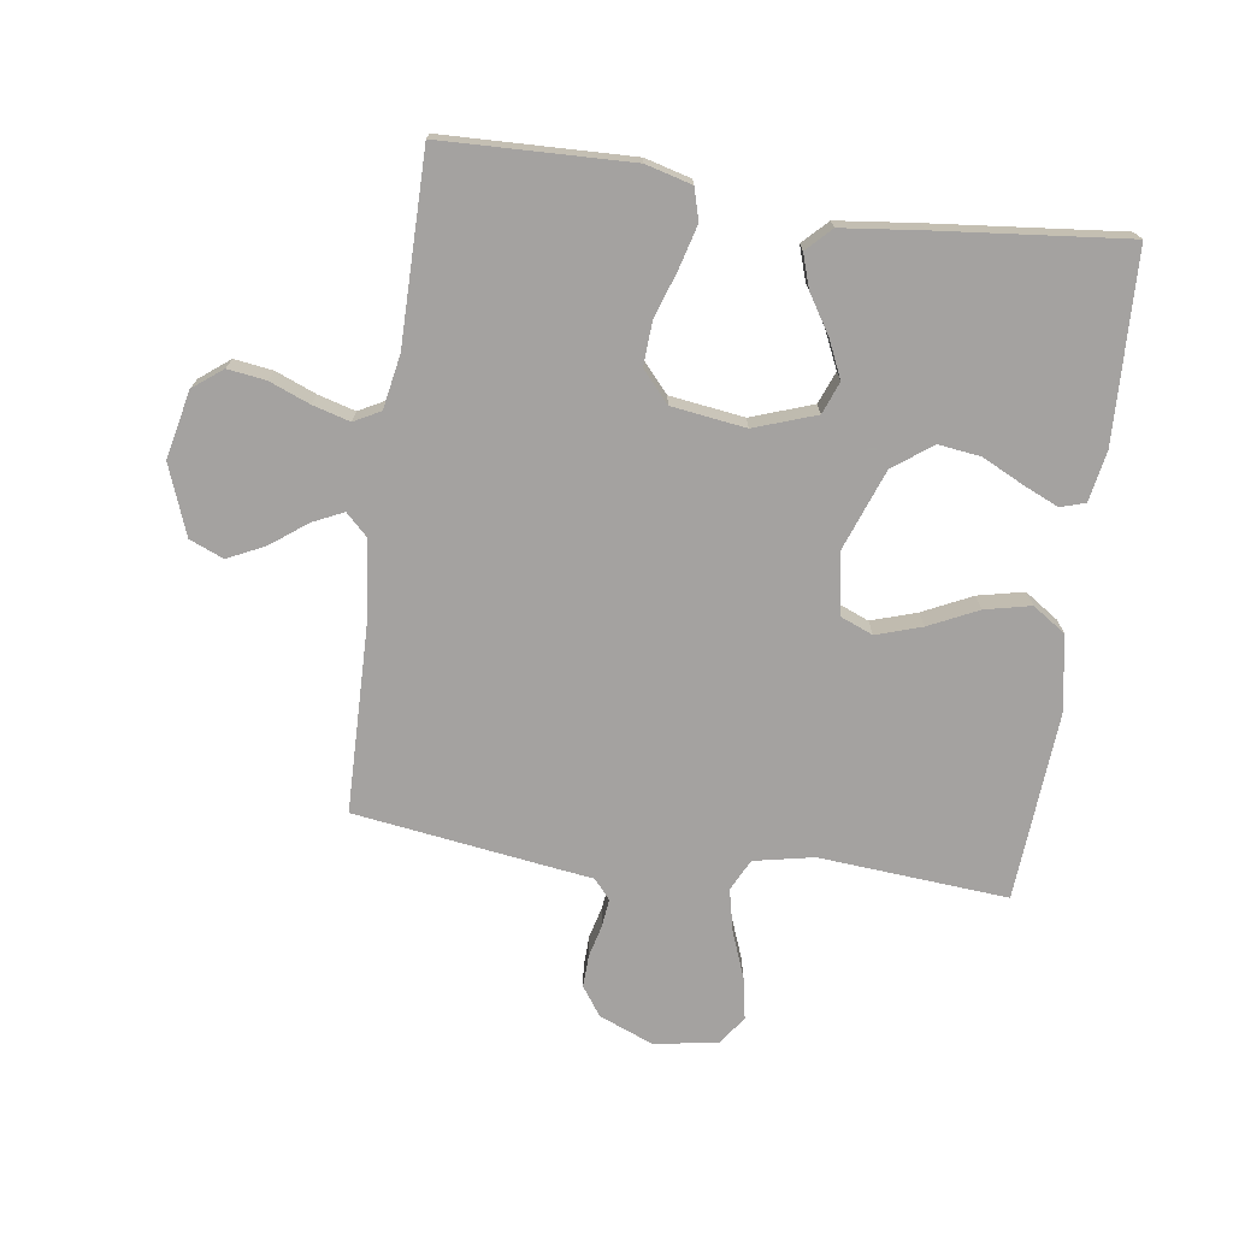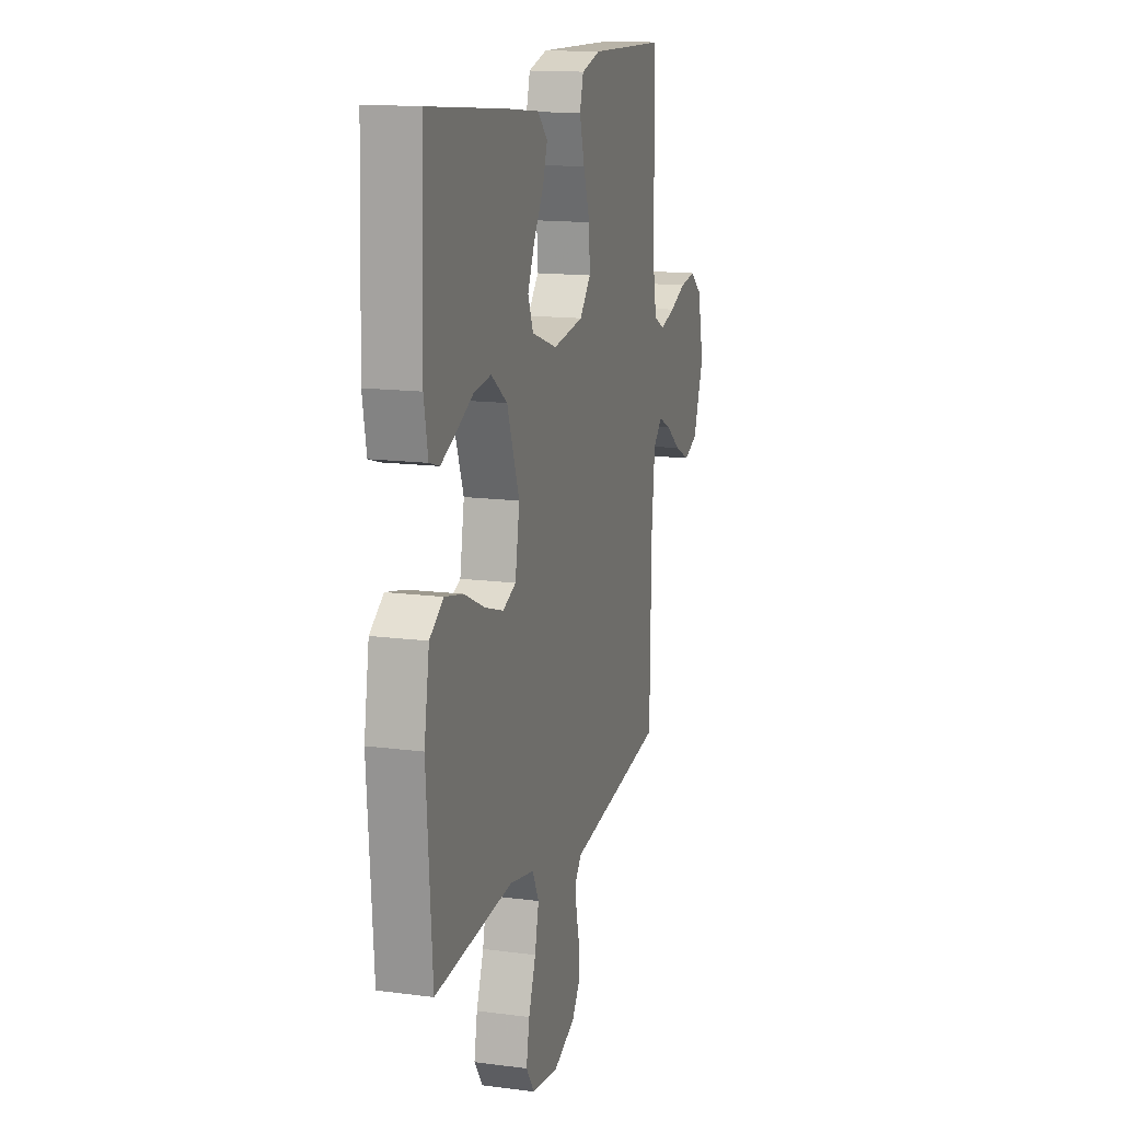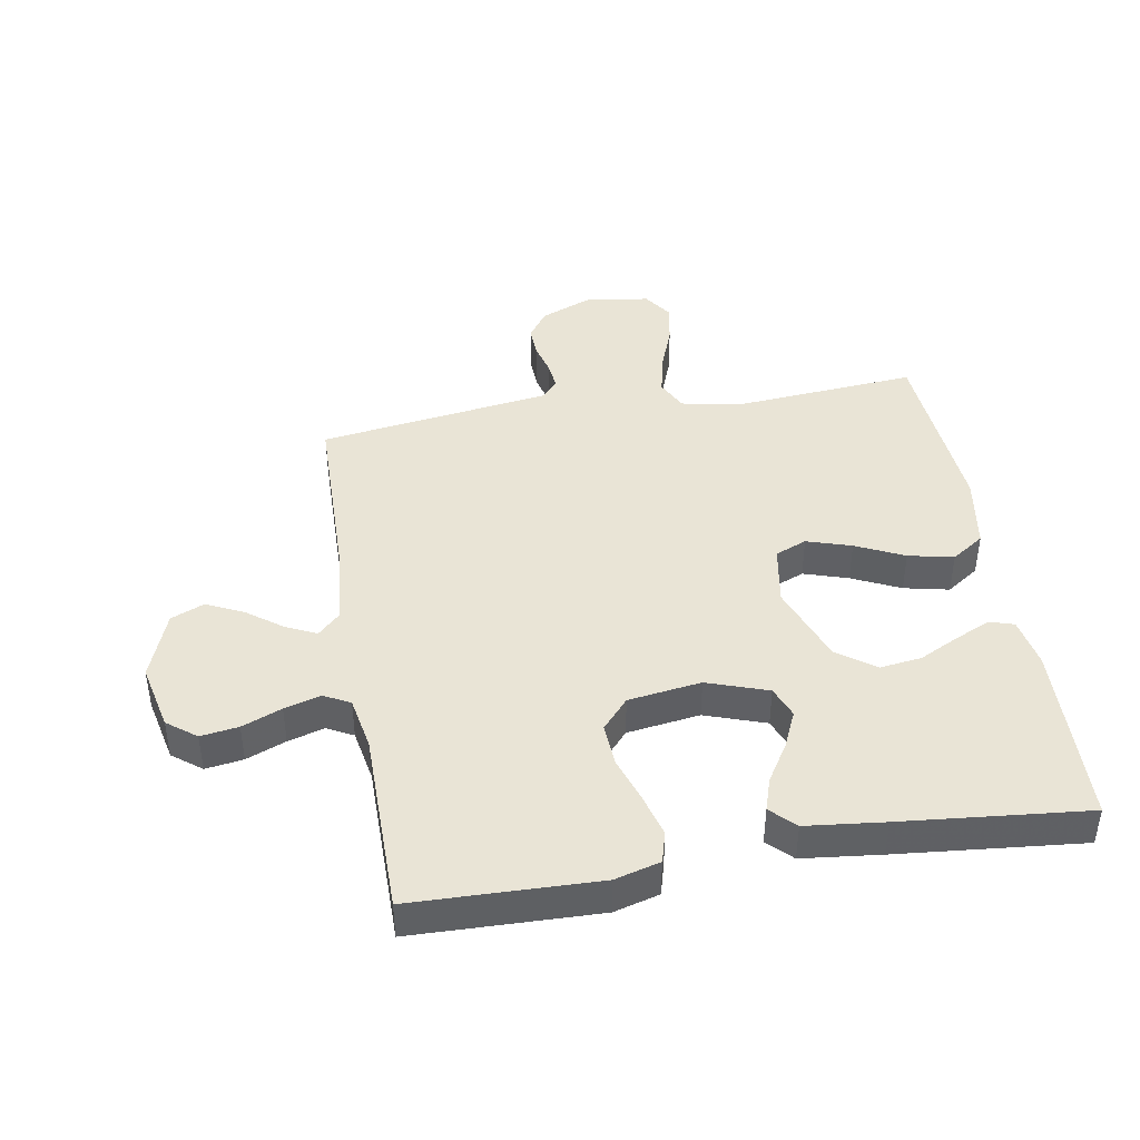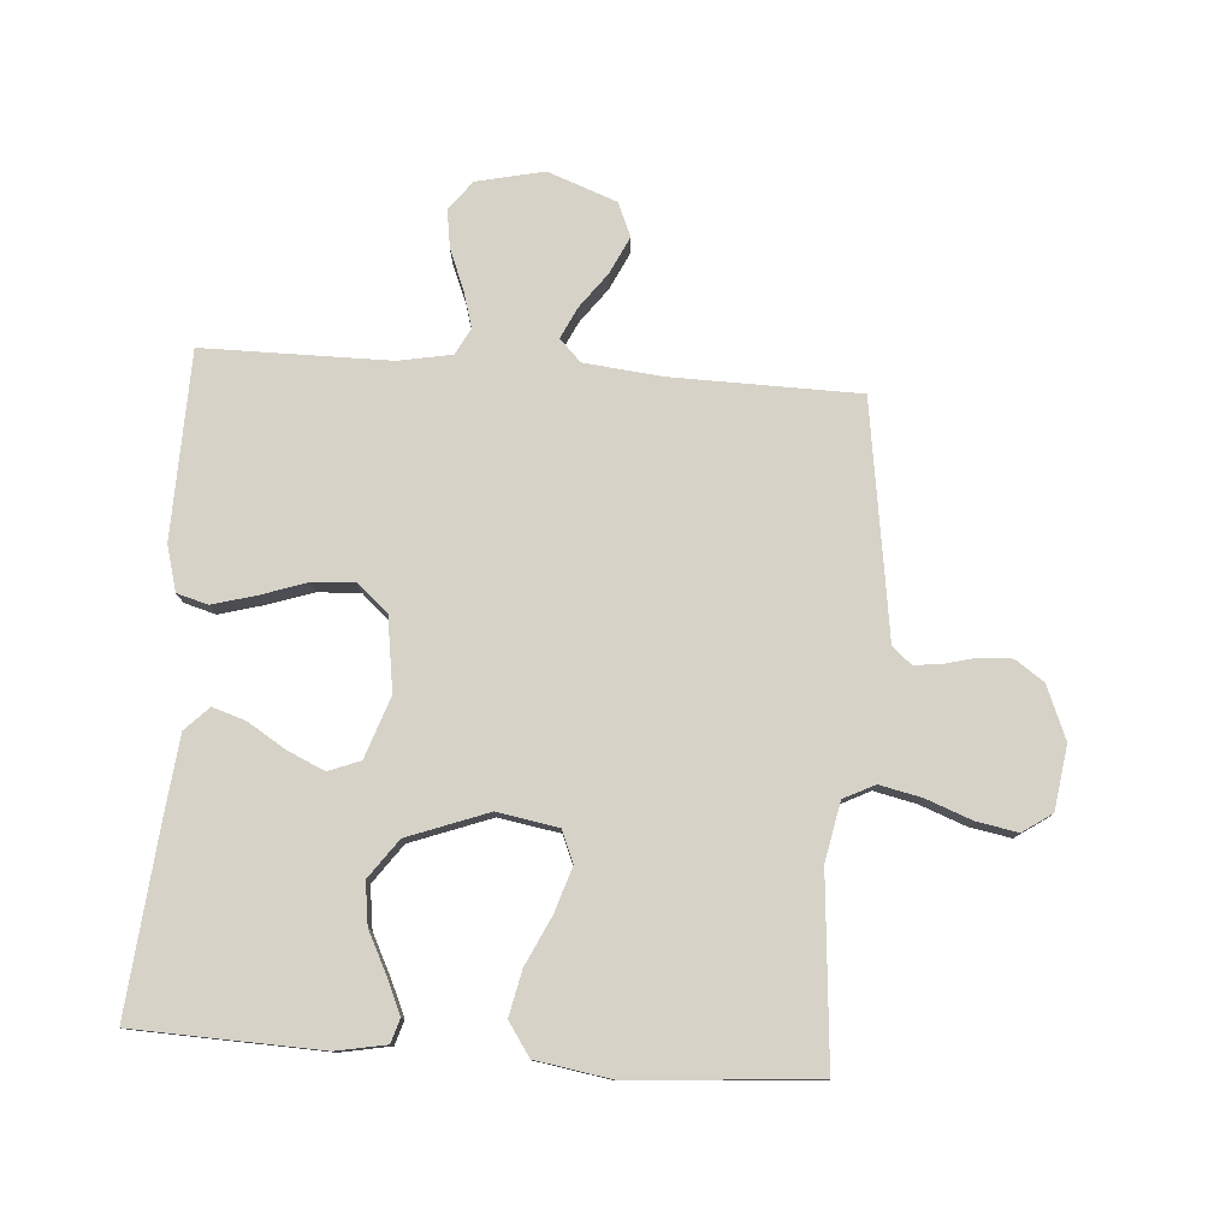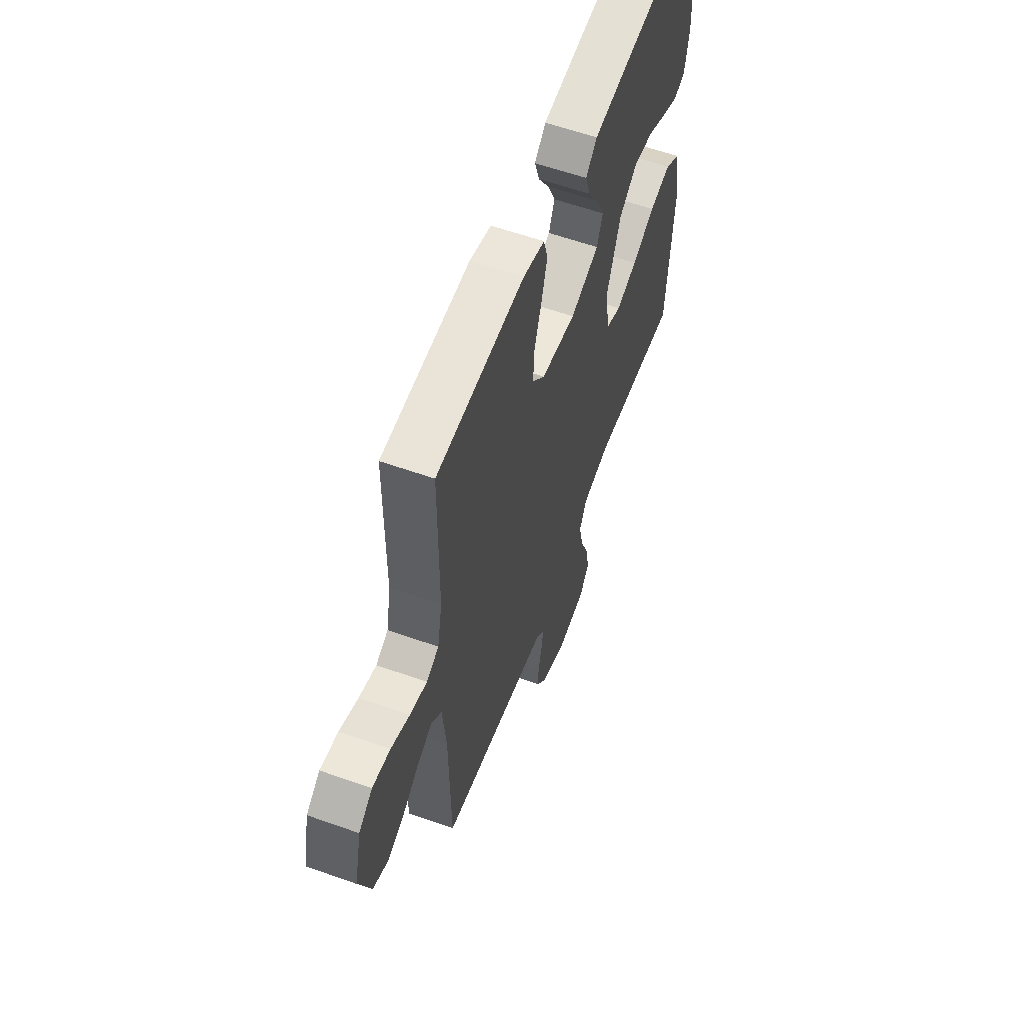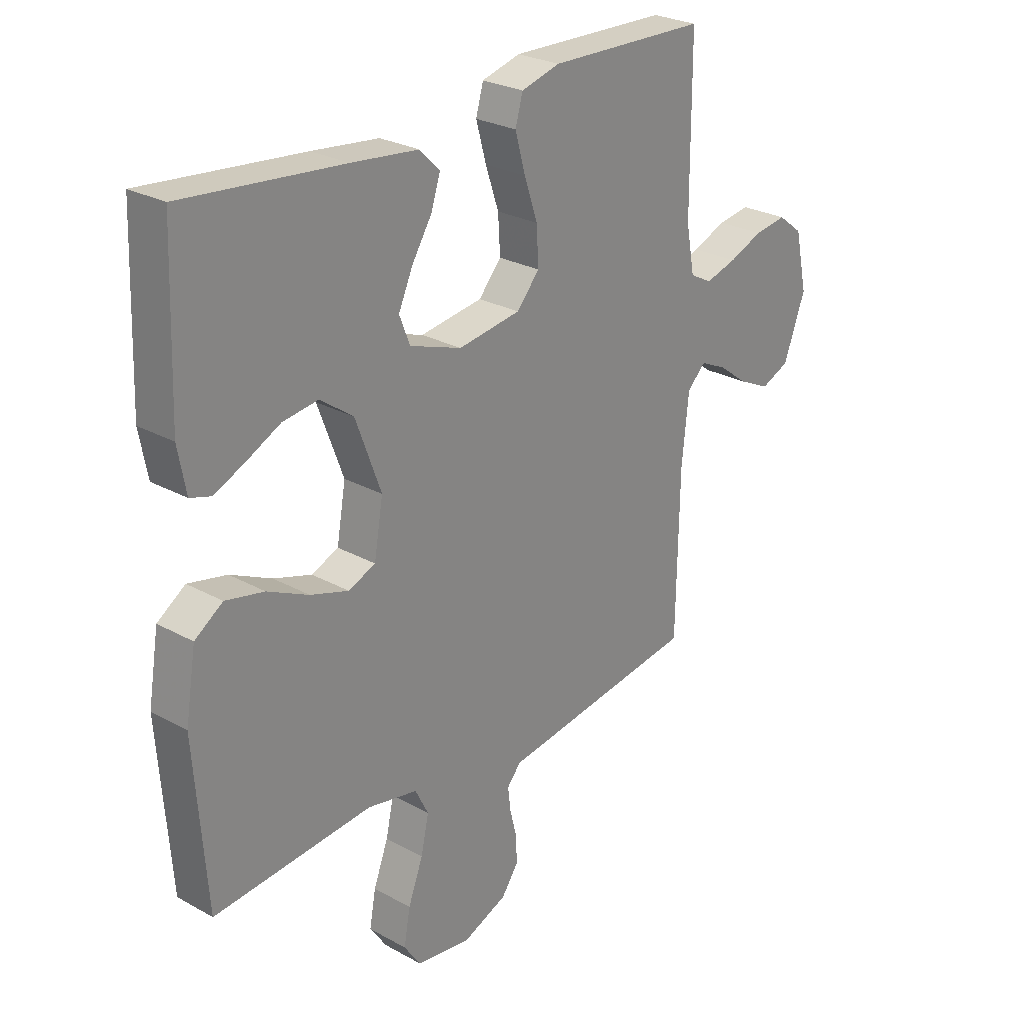
<metadata>
{"format":"obj","ext":"obj","renderer":"f3d","projection":"perspective","resolution":1024,"background":"white","views":[{"elev":-72.7,"azim":-7.9,"up":"+Y"},{"elev":14.6,"azim":105.9,"up":"+Z"},{"elev":42.7,"azim":-9.7,"up":"+Y"},{"elev":78.4,"azim":94.1,"up":"+Y"},{"elev":59.2,"azim":-69.9,"up":"+Z"},{"elev":26.5,"azim":131.0,"up":"+Z"}]}
</metadata>
<code>
v 0.5 0.07 -0.5
v 0.2 0.07 -0.475
v 0.105 0.07 -0.494
v 0.08 0.07 -0.544
v 0.095 0.07 -0.612
v 0.123 0.07 -0.686
v 0.135 0.07 -0.752
v 0.103 0.07 -0.799
v 0 0.07 -0.814
v -0.085 0.07 -0.779
v -0.117 0.07 -0.733
v -0.115 0.07 -0.681
v -0.102 0.07 -0.63
v -0.097 0.07 -0.586
v -0.123 0.07 -0.555
v -0.2 0.07 -0.544
v -0.5 0.07 -0.5
v -0.505 0.07 -0.2
v -0.518 0.07 -0.074
v -0.553 0.07 -0.04
v -0.602 0.07 -0.063
v -0.66 0.07 -0.106
v -0.719 0.07 -0.134
v -0.773 0.07 -0.111
v -0.814 0.07 0
v -0.79 0.07 0.108
v -0.743 0.07 0.144
v -0.682 0.07 0.135
v -0.618 0.07 0.109
v -0.559 0.07 0.092
v -0.517 0.07 0.114
v -0.501 0.07 0.2
v -0.5 0.07 0.5
v -0.2 0.07 0.508
v -0.127 0.07 0.488
v -0.113 0.07 0.438
v -0.132 0.07 0.369
v -0.157 0.07 0.295
v -0.161 0.07 0.226
v -0.118 0.07 0.177
v 0 0.07 0.16
v 0.098 0.07 0.194
v 0.118 0.07 0.245
v 0.091 0.07 0.305
v 0.053 0.07 0.366
v 0.036 0.07 0.419
v 0.074 0.07 0.457
v 0.2 0.07 0.471
v 0.5 0.07 0.5
v 0.511 0.07 0.2
v 0.496 0.07 0.119
v 0.457 0.07 0.107
v 0.401 0.07 0.132
v 0.335 0.07 0.165
v 0.268 0.07 0.174
v 0.206 0.07 0.129
v 0.158 0.07 0
v 0.175 0.07 -0.098
v 0.226 0.07 -0.119
v 0.298 0.07 -0.096
v 0.376 0.07 -0.059
v 0.449 0.07 -0.043
v 0.502 0.07 -0.079
v 0.522 0.07 -0.2
v 0.5 0 -0.5
v 0.2 0 -0.475
v 0.105 0 -0.494
v 0.08 0 -0.544
v 0.095 0 -0.612
v 0.123 0 -0.686
v 0.135 0 -0.752
v 0.103 0 -0.799
v 0 0 -0.814
v -0.085 0 -0.779
v -0.117 0 -0.733
v -0.115 0 -0.681
v -0.102 0 -0.63
v -0.097 0 -0.586
v -0.123 0 -0.555
v -0.2 0 -0.544
v -0.5 0 -0.5
v -0.505 0 -0.2
v -0.518 0 -0.074
v -0.553 0 -0.04
v -0.602 0 -0.063
v -0.66 0 -0.106
v -0.719 0 -0.134
v -0.773 0 -0.111
v -0.814 0 0
v -0.79 0 0.108
v -0.743 0 0.144
v -0.682 0 0.135
v -0.618 0 0.109
v -0.559 0 0.092
v -0.517 0 0.114
v -0.501 0 0.2
v -0.5 0 0.5
v -0.2 0 0.508
v -0.127 0 0.488
v -0.113 0 0.438
v -0.132 0 0.369
v -0.157 0 0.295
v -0.161 0 0.226
v -0.118 0 0.177
v 0 0 0.16
v 0.098 0 0.194
v 0.118 0 0.245
v 0.091 0 0.305
v 0.053 0 0.366
v 0.036 0 0.419
v 0.074 0 0.457
v 0.2 0 0.471
v 0.5 0 0.5
v 0.511 0 0.2
v 0.496 0 0.119
v 0.457 0 0.107
v 0.401 0 0.132
v 0.335 0 0.165
v 0.268 0 0.174
v 0.206 0 0.129
v 0.158 0 0
v 0.175 0 -0.098
v 0.226 0 -0.119
v 0.298 0 -0.096
v 0.376 0 -0.059
v 0.449 0 -0.043
v 0.502 0 -0.079
v 0.522 0 -0.2
f 63 64 1 2
f 60 61 62 63
f 59 60 63 2
f 58 59 2 3
f 57 58 3 4
f 51 52 53 54
f 49 50 51 54
f 49 54 55
f 48 49 55 56
f 44 45 46 47
f 43 44 47 48
f 35 36 37 38
f 33 34 35 38
f 32 33 38 39
f 31 32 39 40
f 26 27 28 29
f 26 29 30
f 25 26 30
f 24 25 30
f 21 22 23 24
f 20 21 24 30
f 19 20 30 31
f 15 16 17 18
f 15 18 19 31
f 10 11 12 13
f 10 13 14
f 9 10 14
f 8 9 14
f 5 6 7 8
f 4 5 8 14
f 57 4 14 15
f 43 48 56 57
f 42 43 57 15
f 15 31 40 41
f 15 41 42
f 66 65 128 127
f 127 126 125 124
f 66 127 124 123
f 67 66 123 122
f 68 67 122 121
f 118 117 116 115
f 118 115 114 113
f 119 118 113
f 120 119 113 112
f 111 110 109 108
f 112 111 108 107
f 102 101 100 99
f 102 99 98 97
f 103 102 97 96
f 104 103 96 95
f 93 92 91 90
f 94 93 90
f 94 90 89
f 94 89 88
f 88 87 86 85
f 94 88 85 84
f 95 94 84 83
f 82 81 80 79
f 95 83 82 79
f 77 76 75 74
f 78 77 74
f 78 74 73
f 78 73 72
f 72 71 70 69
f 78 72 69 68
f 79 78 68 121
f 121 120 112 107
f 79 121 107 106
f 105 104 95 79
f 106 105 79
f 1 65 66 2
f 2 66 67 3
f 3 67 68 4
f 4 68 69 5
f 5 69 70 6
f 6 70 71 7
f 7 71 72 8
f 8 72 73 9
f 9 73 74 10
f 10 74 75 11
f 11 75 76 12
f 12 76 77 13
f 13 77 78 14
f 14 78 79 15
f 15 79 80 16
f 16 80 81 17
f 17 81 82 18
f 18 82 83 19
f 19 83 84 20
f 20 84 85 21
f 21 85 86 22
f 22 86 87 23
f 23 87 88 24
f 24 88 89 25
f 25 89 90 26
f 26 90 91 27
f 27 91 92 28
f 28 92 93 29
f 29 93 94 30
f 30 94 95 31
f 31 95 96 32
f 32 96 97 33
f 33 97 98 34
f 34 98 99 35
f 35 99 100 36
f 36 100 101 37
f 37 101 102 38
f 38 102 103 39
f 39 103 104 40
f 40 104 105 41
f 41 105 106 42
f 42 106 107 43
f 43 107 108 44
f 44 108 109 45
f 45 109 110 46
f 46 110 111 47
f 47 111 112 48
f 48 112 113 49
f 49 113 114 50
f 50 114 115 51
f 51 115 116 52
f 52 116 117 53
f 53 117 118 54
f 54 118 119 55
f 55 119 120 56
f 56 120 121 57
f 57 121 122 58
f 58 122 123 59
f 59 123 124 60
f 60 124 125 61
f 61 125 126 62
f 62 126 127 63
f 63 127 128 64
f 64 128 65 1

</code>
